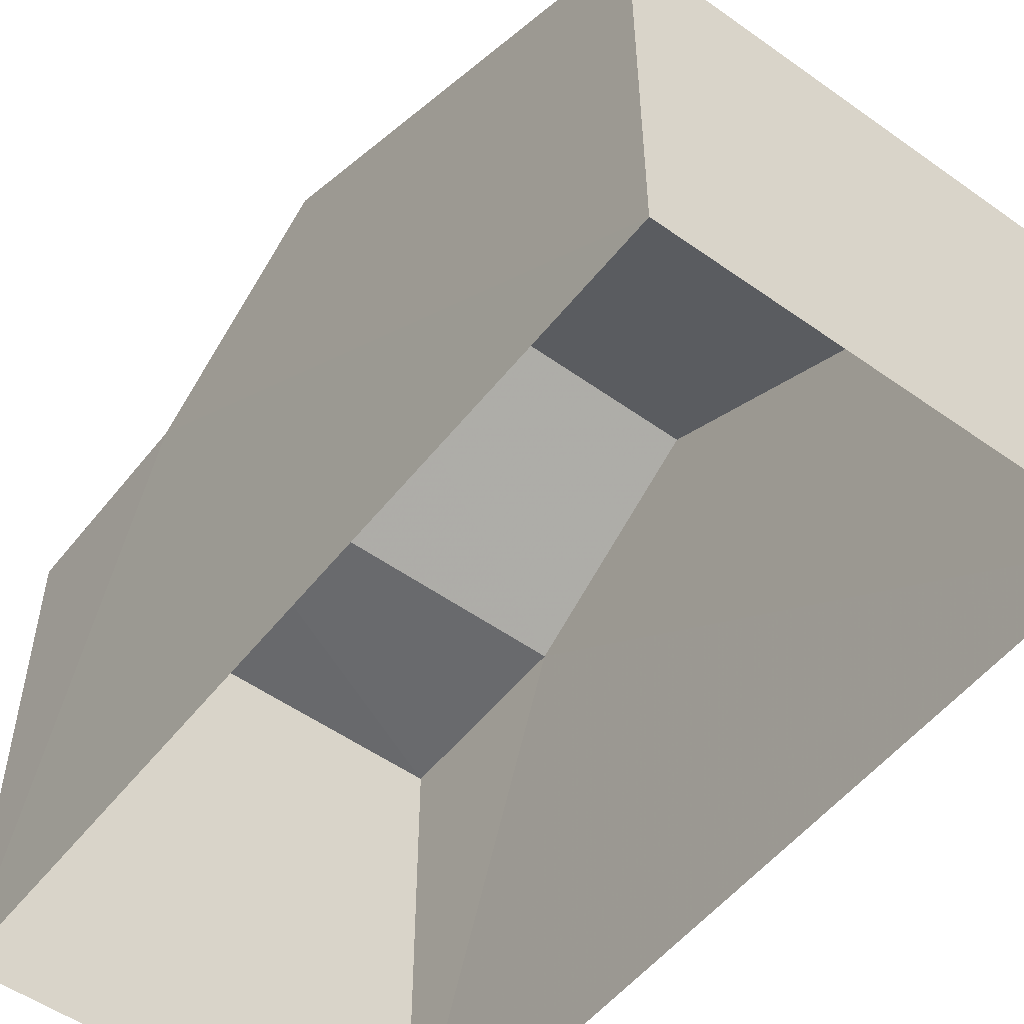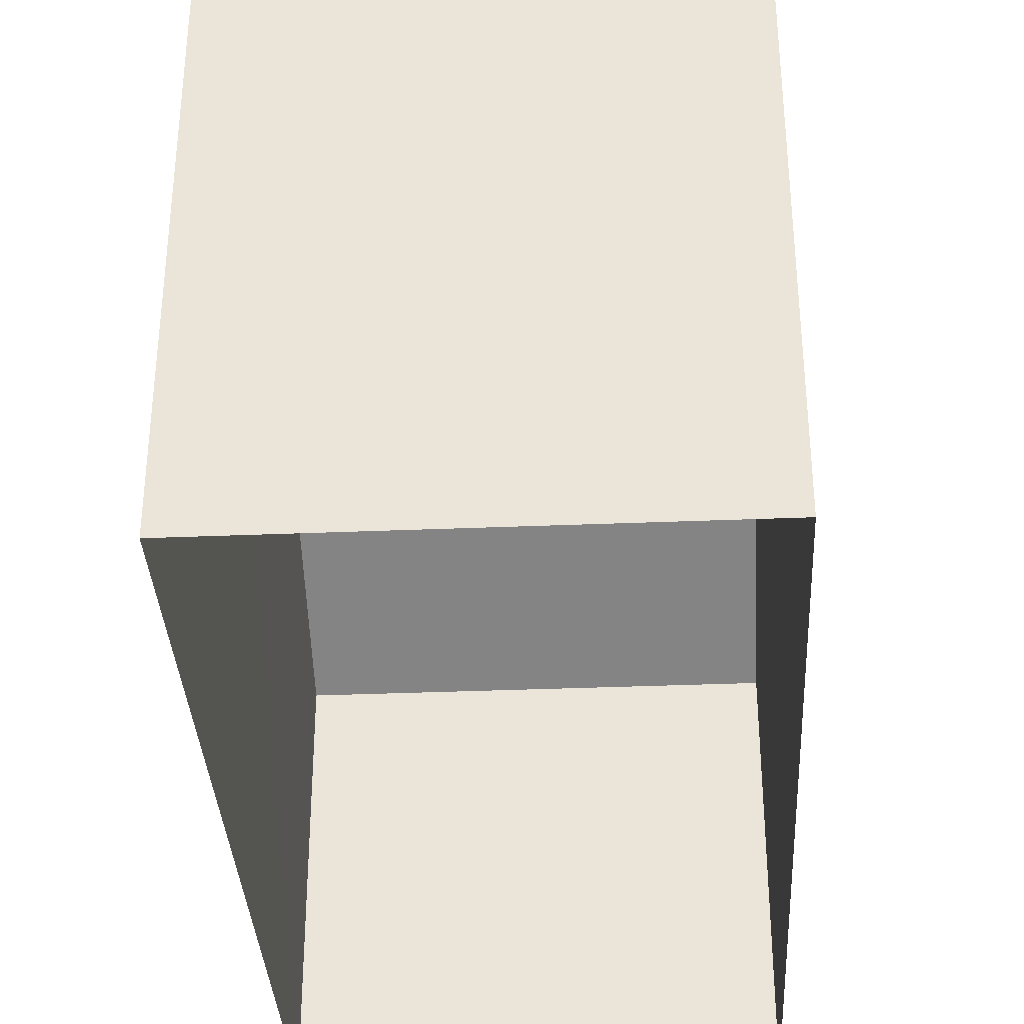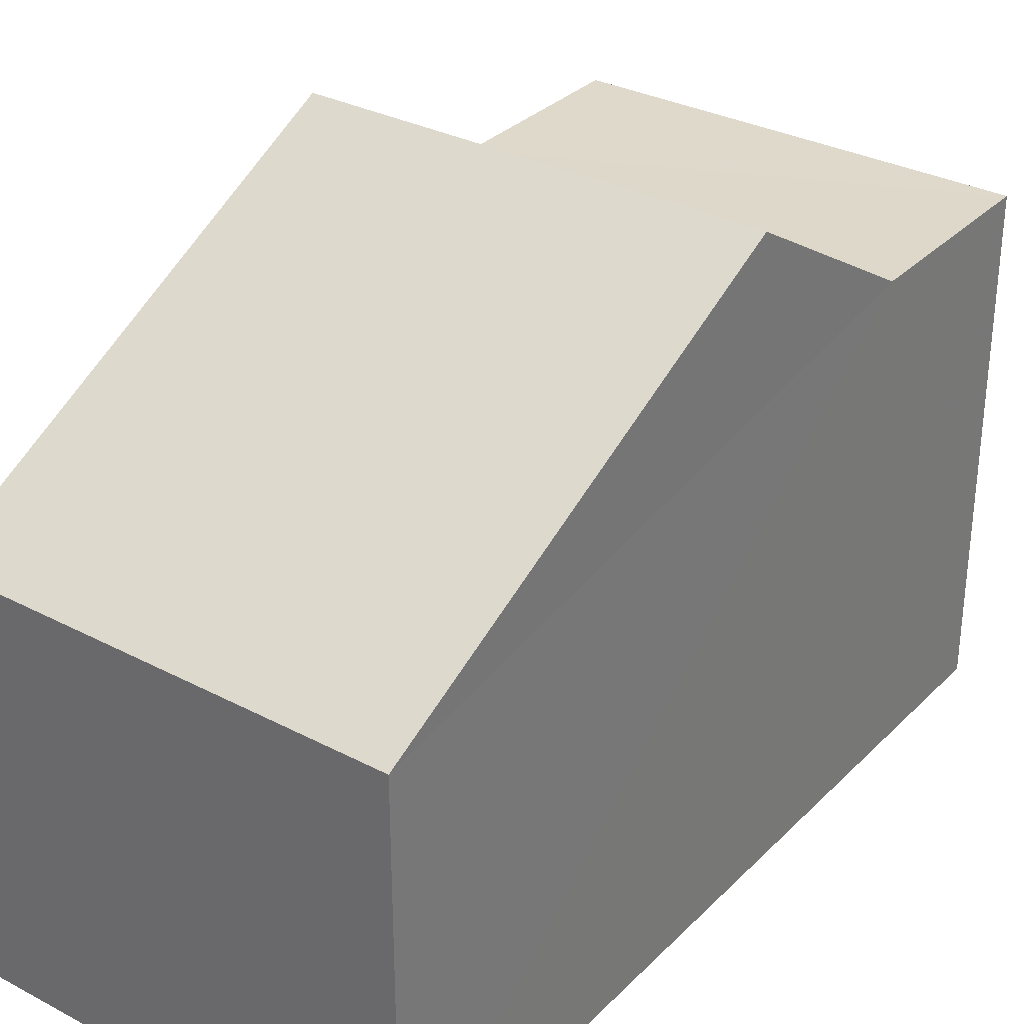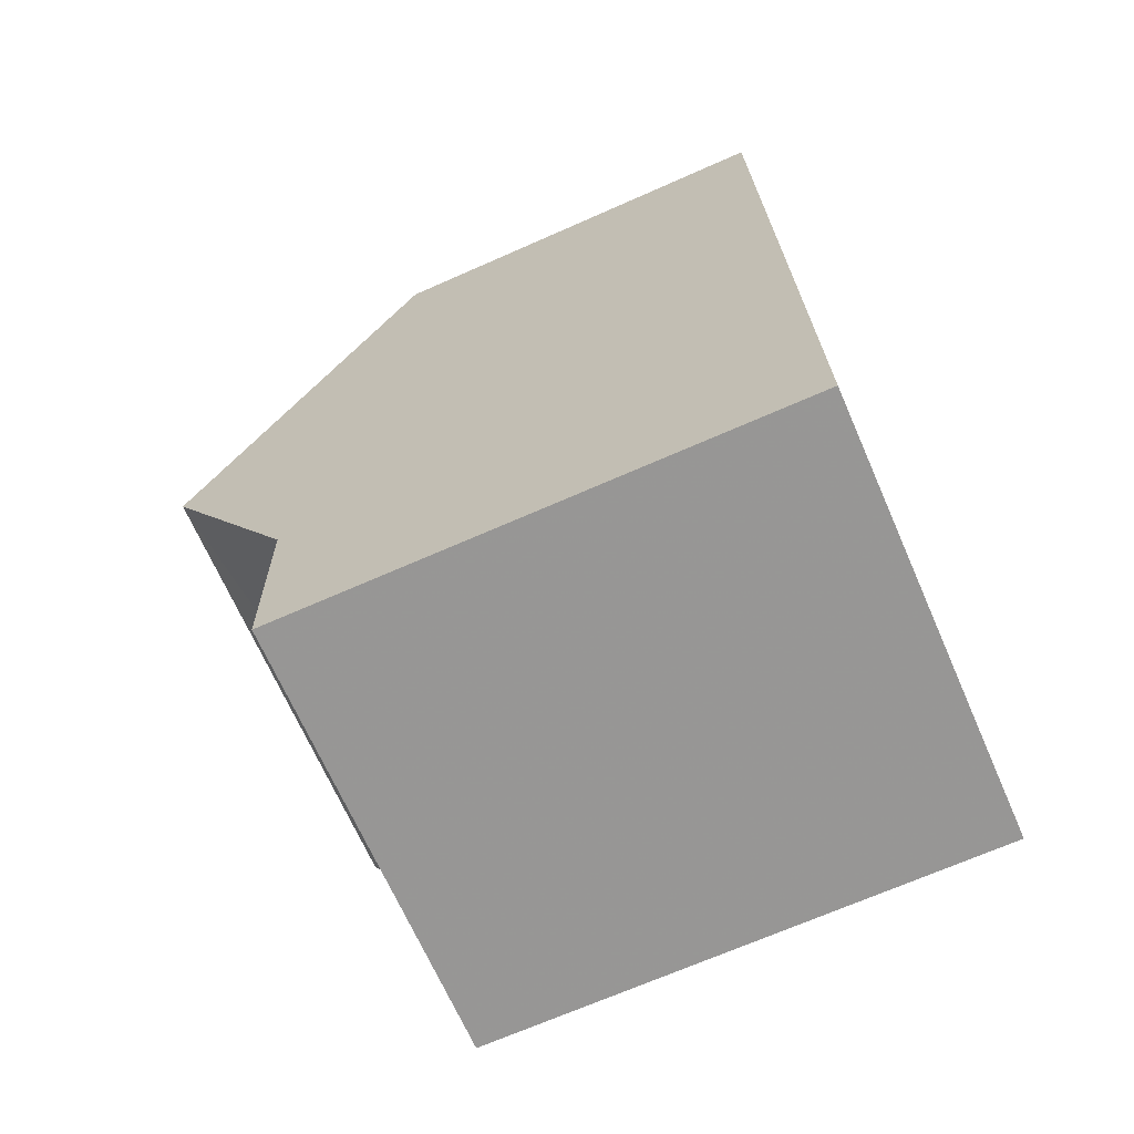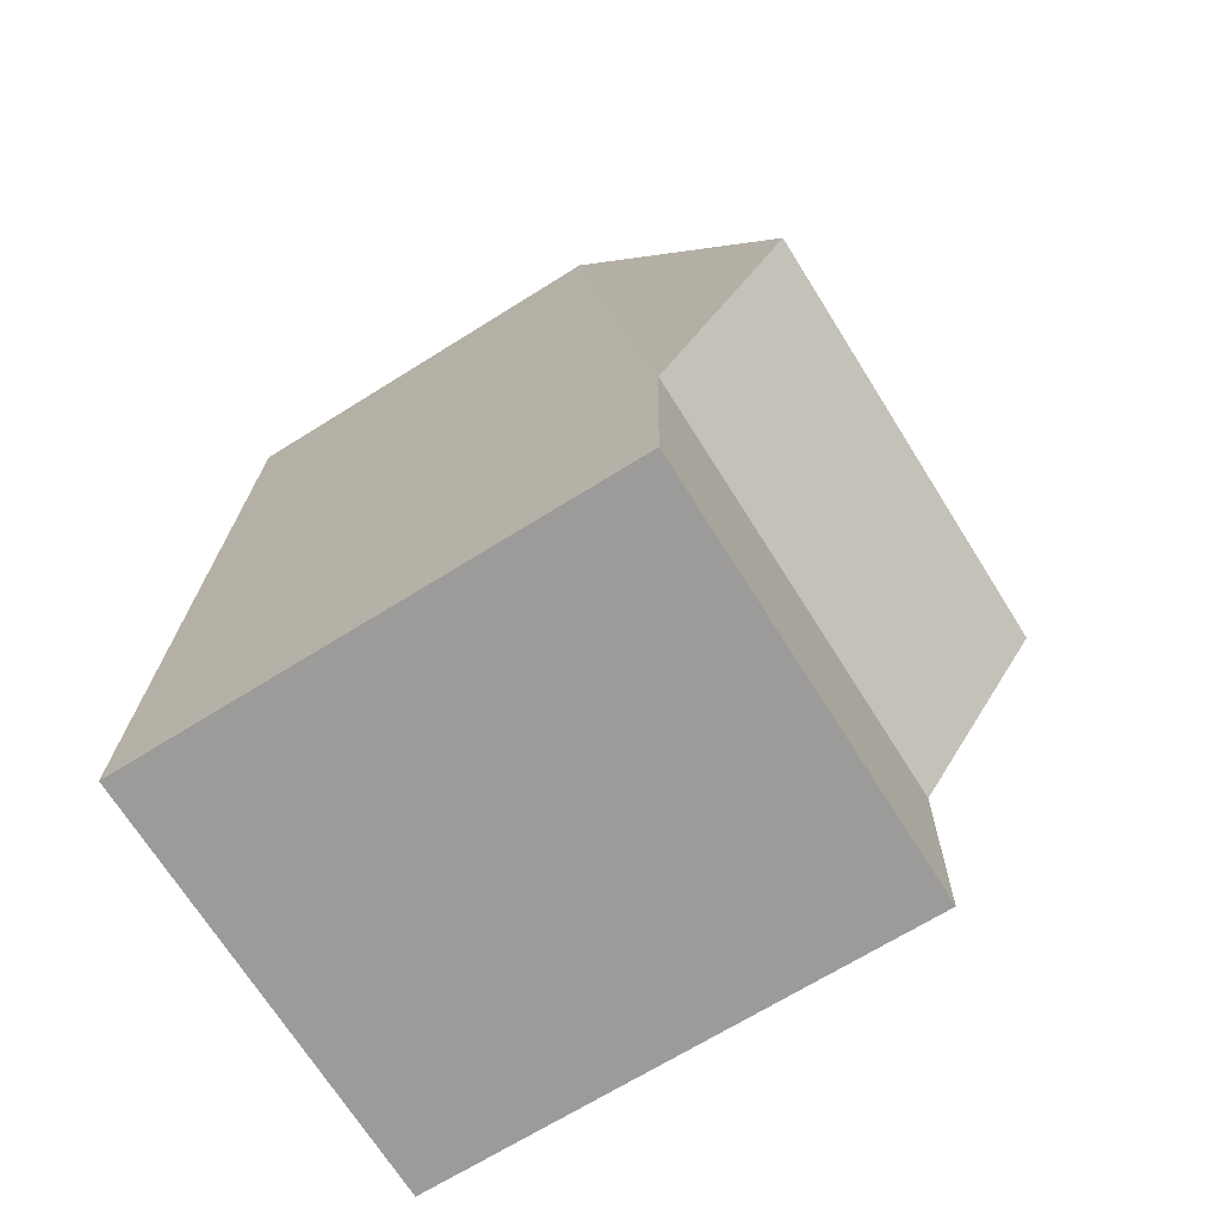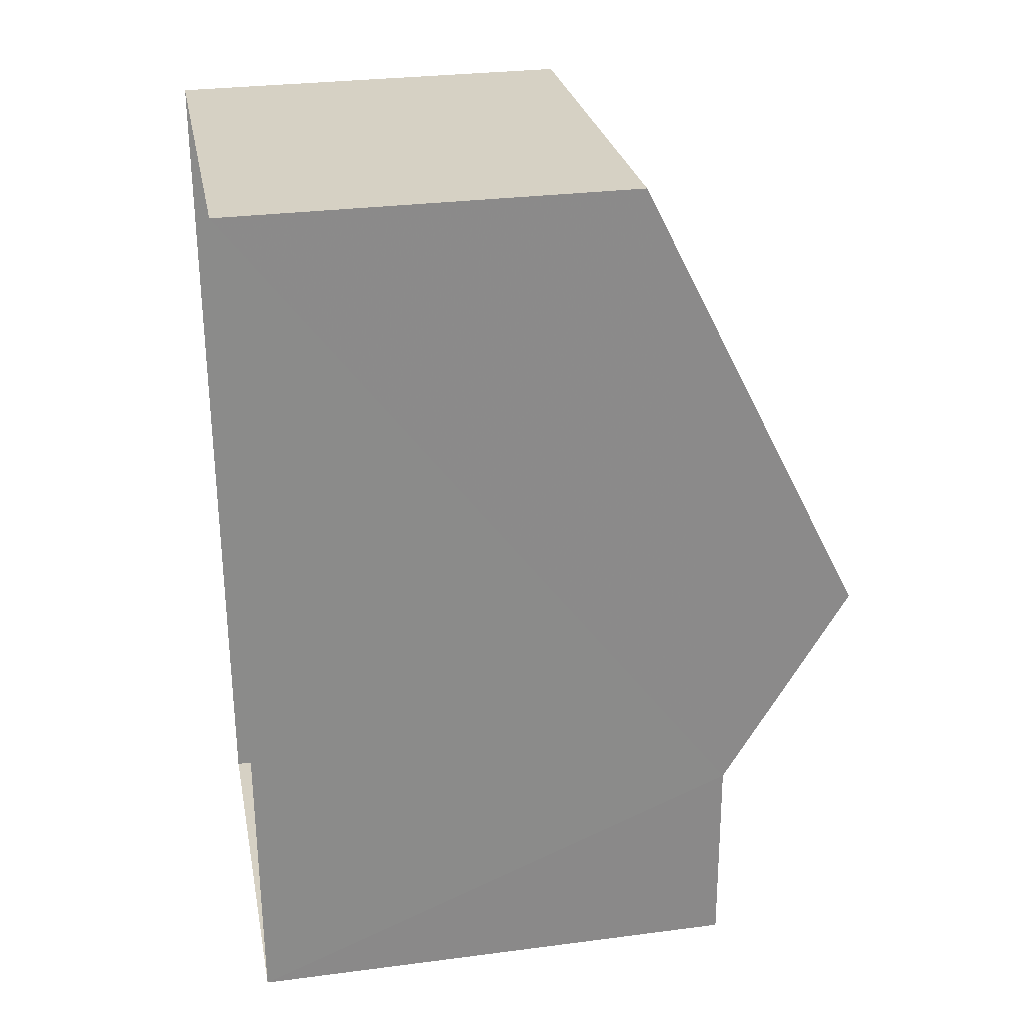
<metadata>
{"format":"obj","ext":"obj","renderer":"f3d","projection":"perspective","resolution":1024,"background":"white","views":[{"elev":-52.9,"azim":140.7,"up":"+Z"},{"elev":-35.0,"azim":1.1,"up":"+Z"},{"elev":31.8,"azim":-145.6,"up":"+Z"},{"elev":-69.8,"azim":113.6,"up":"+Y"},{"elev":-68.0,"azim":-57.8,"up":"+Y"},{"elev":28.7,"azim":-100.9,"up":"+Y"}]}
</metadata>
<code>
v -3.721e+05 -1.055e+05 25.03
v -3.721e+05 -1.055e+05 25.03
v -3.721e+05 -1.055e+05 25.03
v -3.721e+05 -1.055e+05 25.03
v -3.721e+05 -1.055e+05 33.99
v -3.721e+05 -1.055e+05 33.99
v -3.721e+05 -1.055e+05 32.19
v -3.721e+05 -1.055e+05 32.19
v -3.721e+05 -1.055e+05 30.77
v -3.721e+05 -1.055e+05 30.77
v -3.721e+05 -1.055e+05 32.19
v -3.721e+05 -1.055e+05 32.19
f 1 2 3
f 4 1 3
f 5 6 7
f 8 5 7
f 9 10 6
f 5 9 6
f 8 11 12
f 8 7 11
f 3 7 4
f 4 7 10
f 11 7 3
f 10 7 6
f 5 8 9
f 12 2 8
f 9 8 1
f 8 2 1
f 10 1 4
f 10 9 1
f 11 3 2
f 12 11 2

</code>
